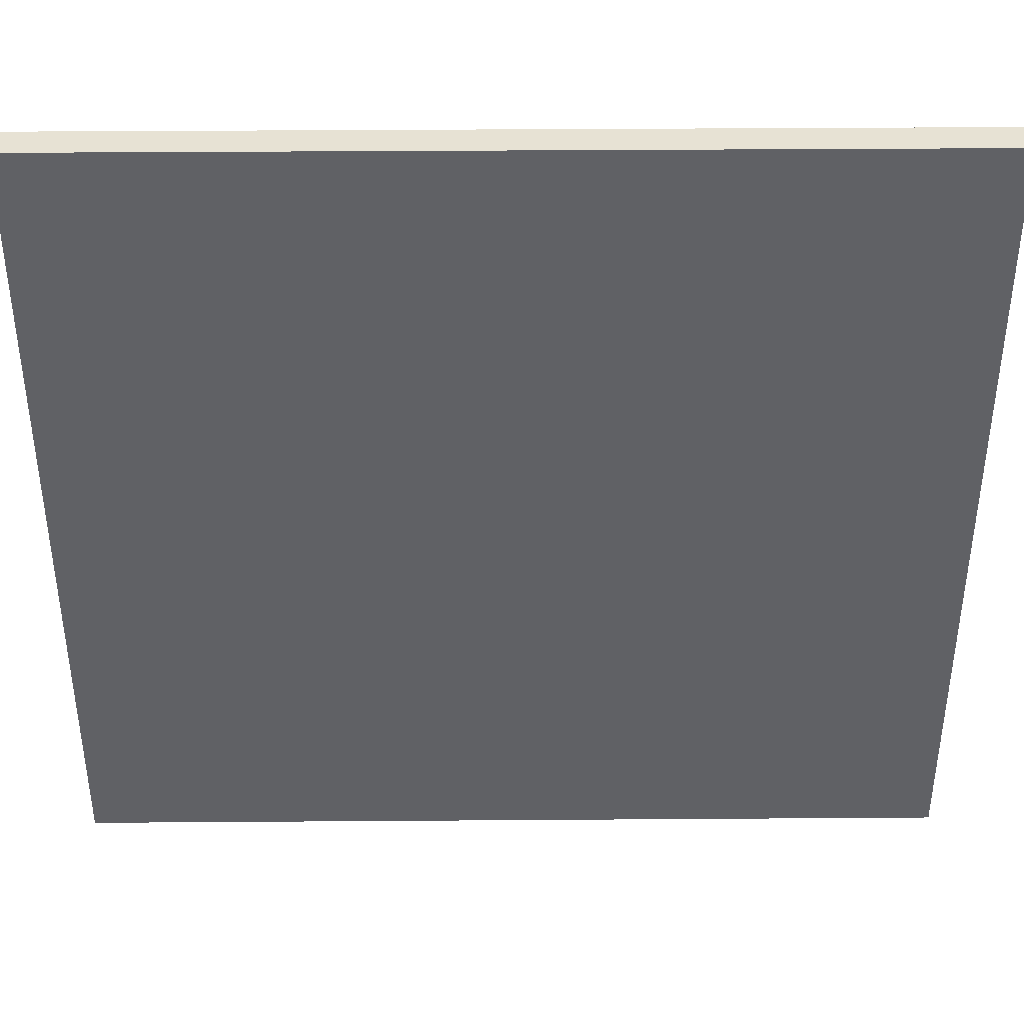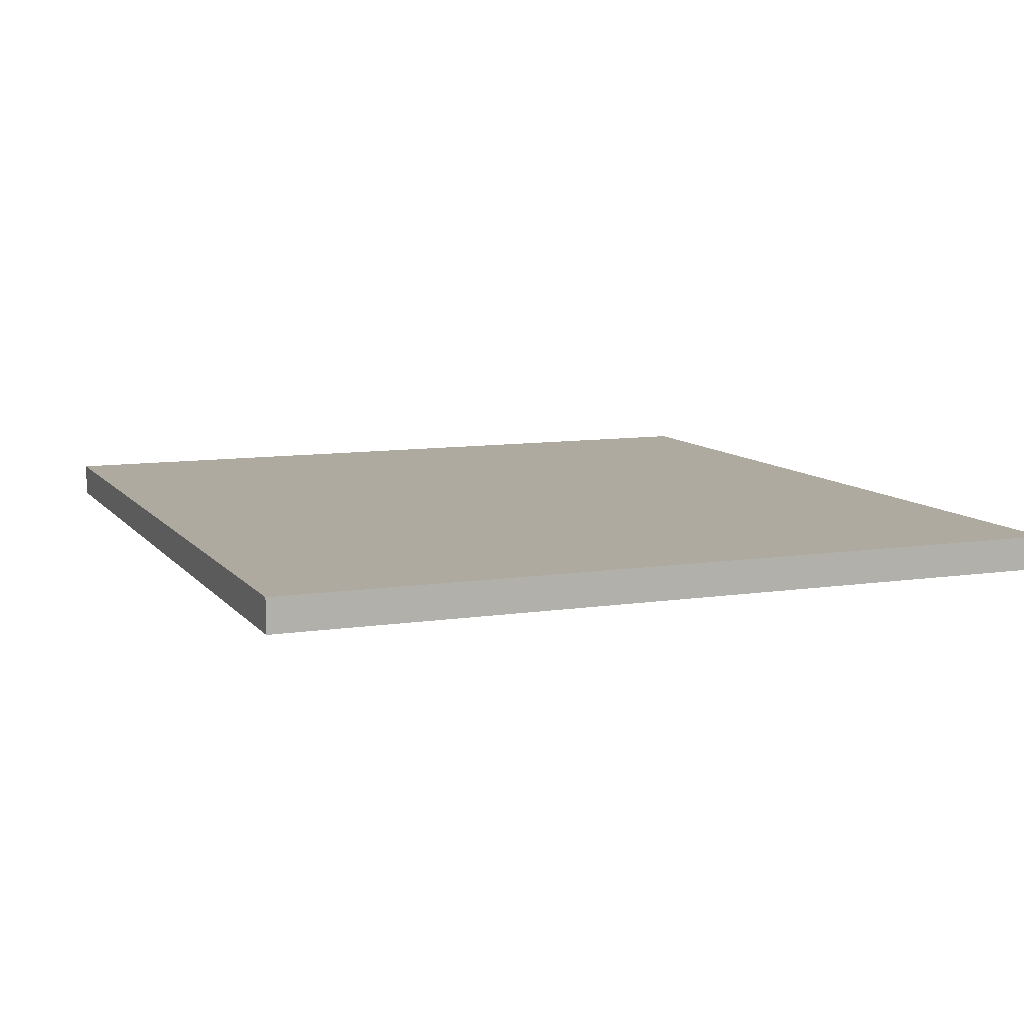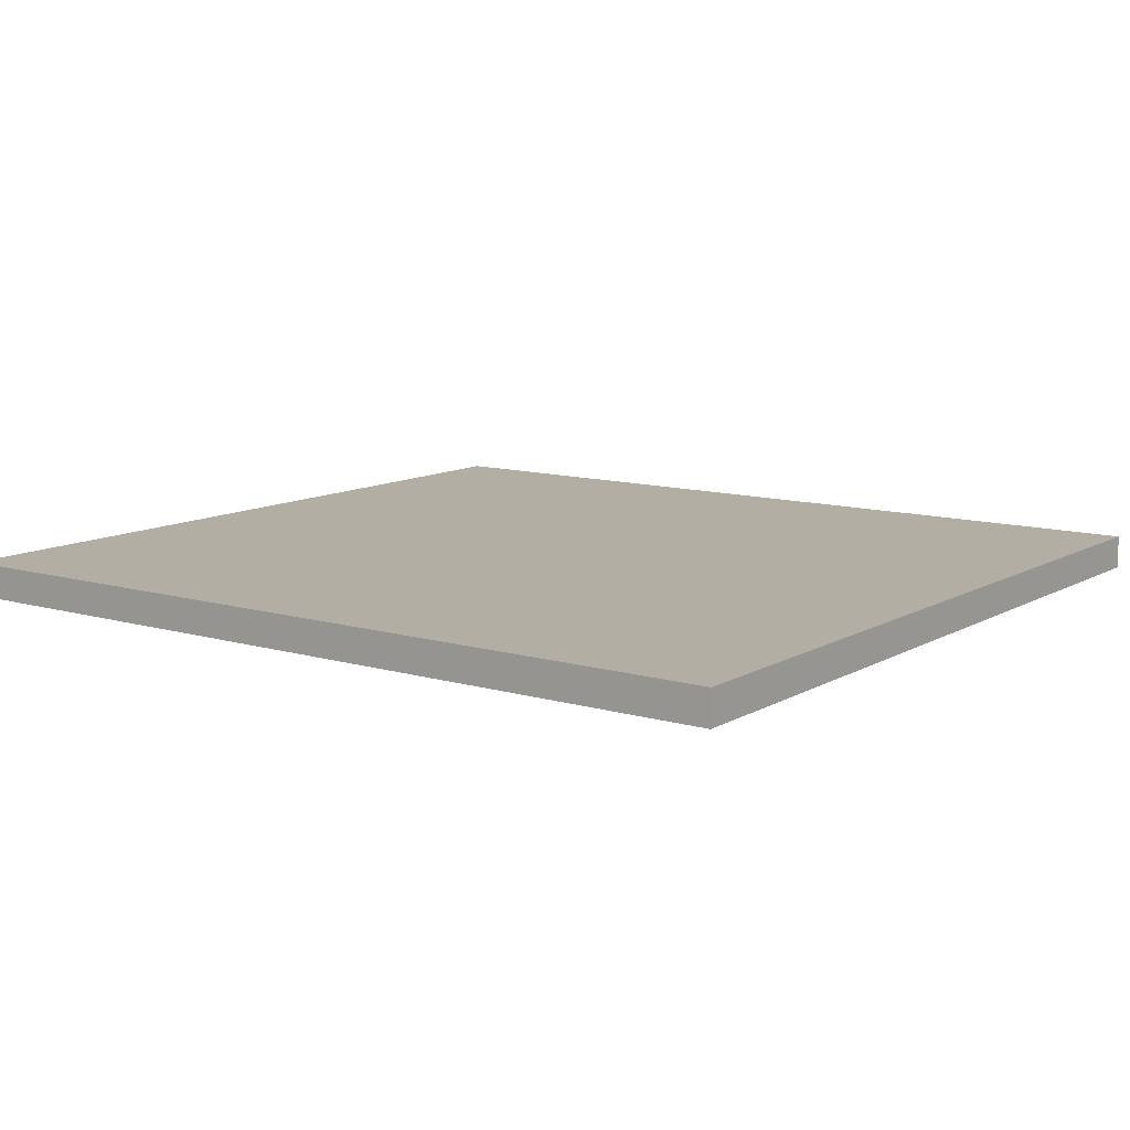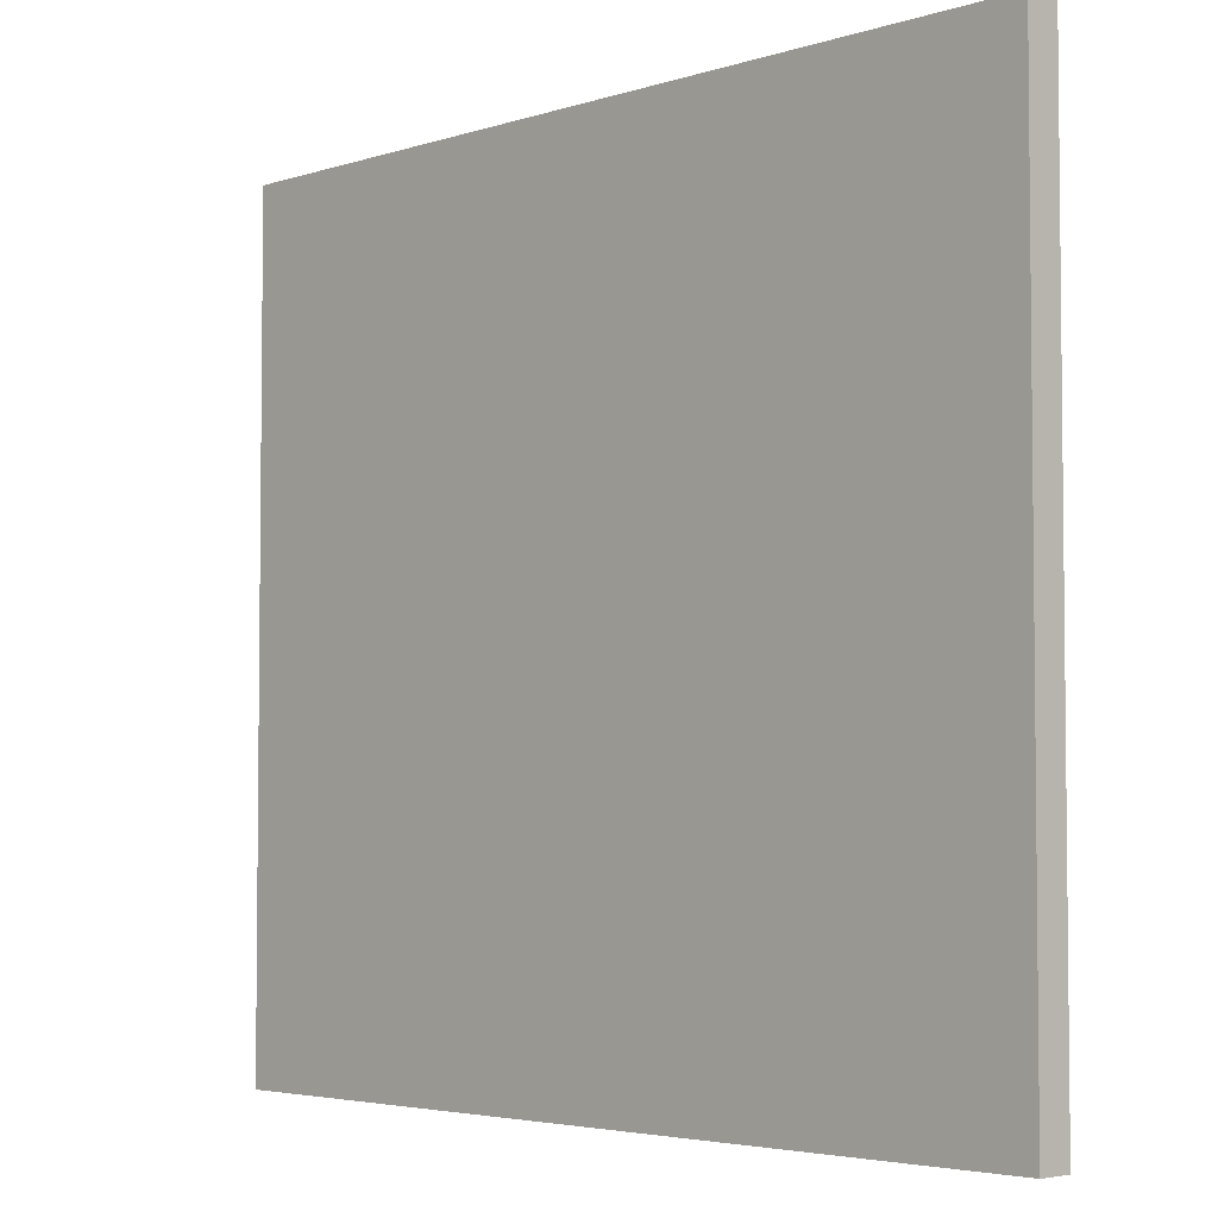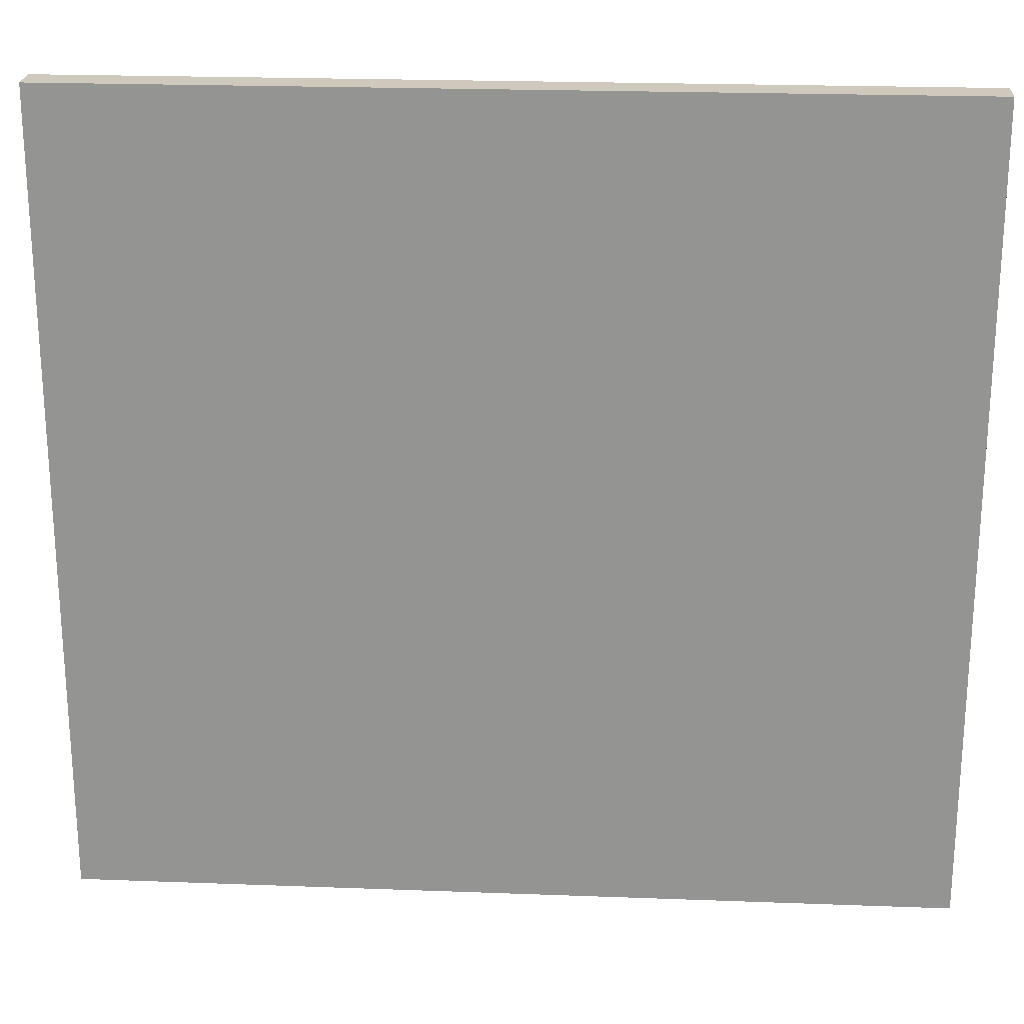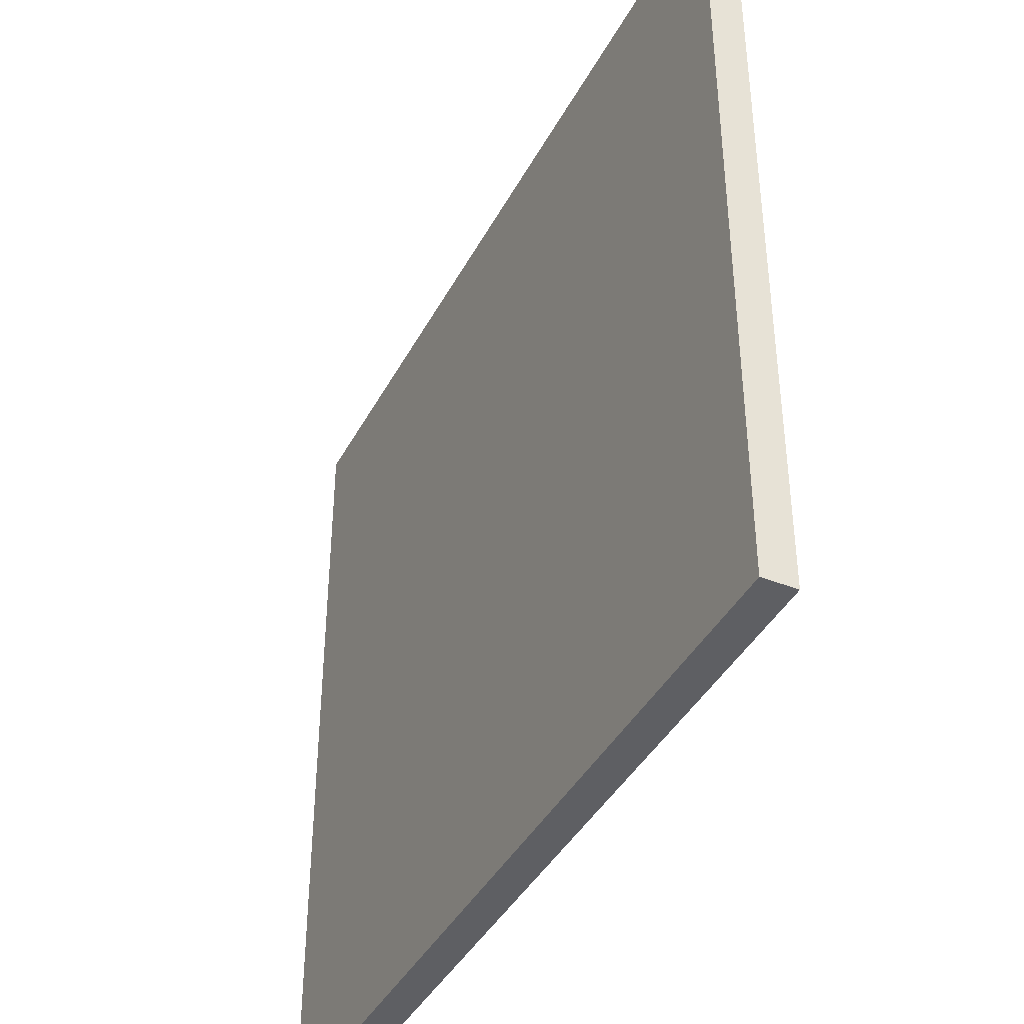
<metadata>
{"format":"obj","ext":"obj","renderer":"f3d","projection":"perspective","resolution":1024,"background":"white","views":[{"elev":40.0,"azim":179.5,"up":"+Z"},{"elev":9.4,"azim":-111.9,"up":"+Y"},{"elev":11.0,"azim":-144.0,"up":"+Y"},{"elev":-4.0,"azim":46.2,"up":"+Z"},{"elev":22.5,"azim":-176.3,"up":"+Z"},{"elev":-40.9,"azim":-116.0,"up":"+Z"}]}
</metadata>
<code>
o landing_ramp_left_Cube.019
v -0.9 -0.2237 7.958
v -0.9 -0.07701 7.958
v -0.9 -0.2237 4.413
v -0.9 -0.07701 4.413
v 2.9 -0.2237 7.958
v 2.9 -0.07701 7.958
v 2.9 -0.2237 4.413
v 2.9 -0.07701 4.413
f 1 2 4 3
f 3 4 8 7
f 7 8 6 5
f 5 6 2 1
f 3 7 5 1
f 8 4 2 6

</code>
